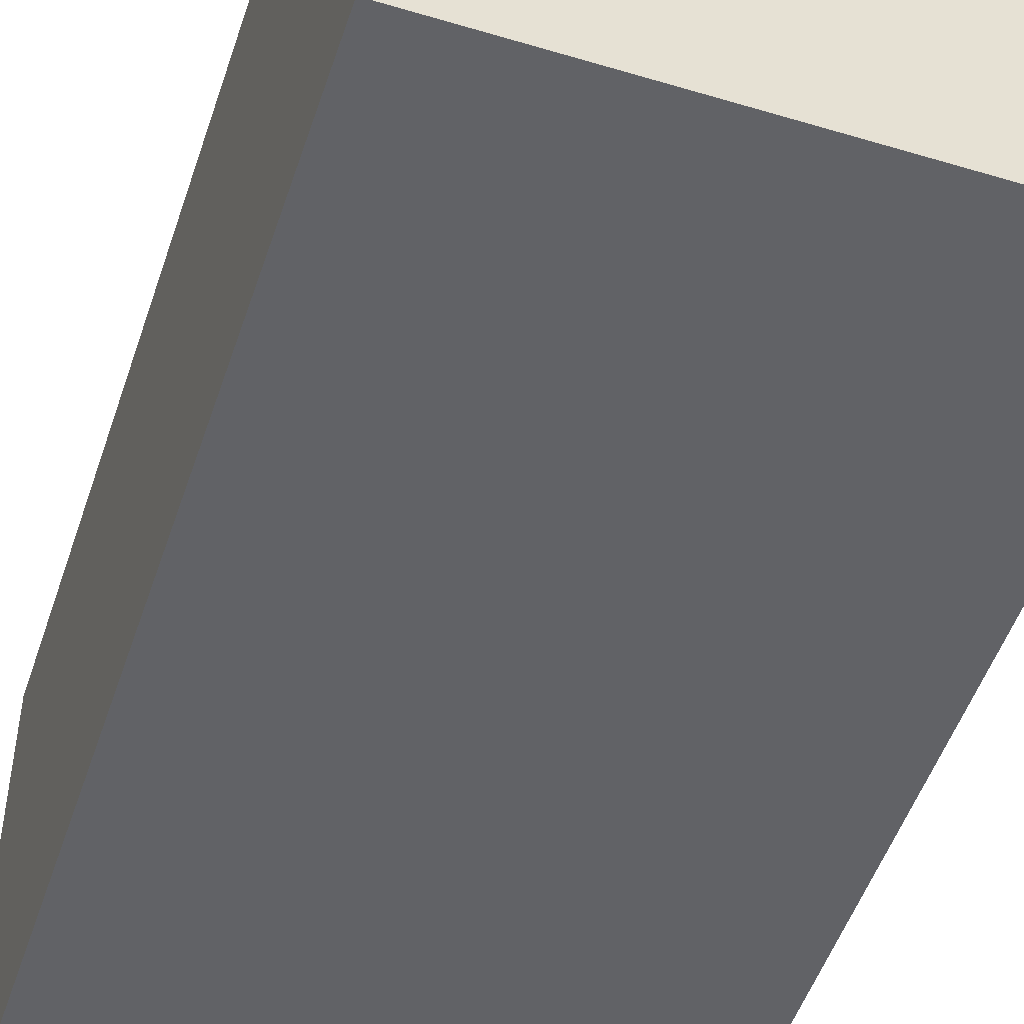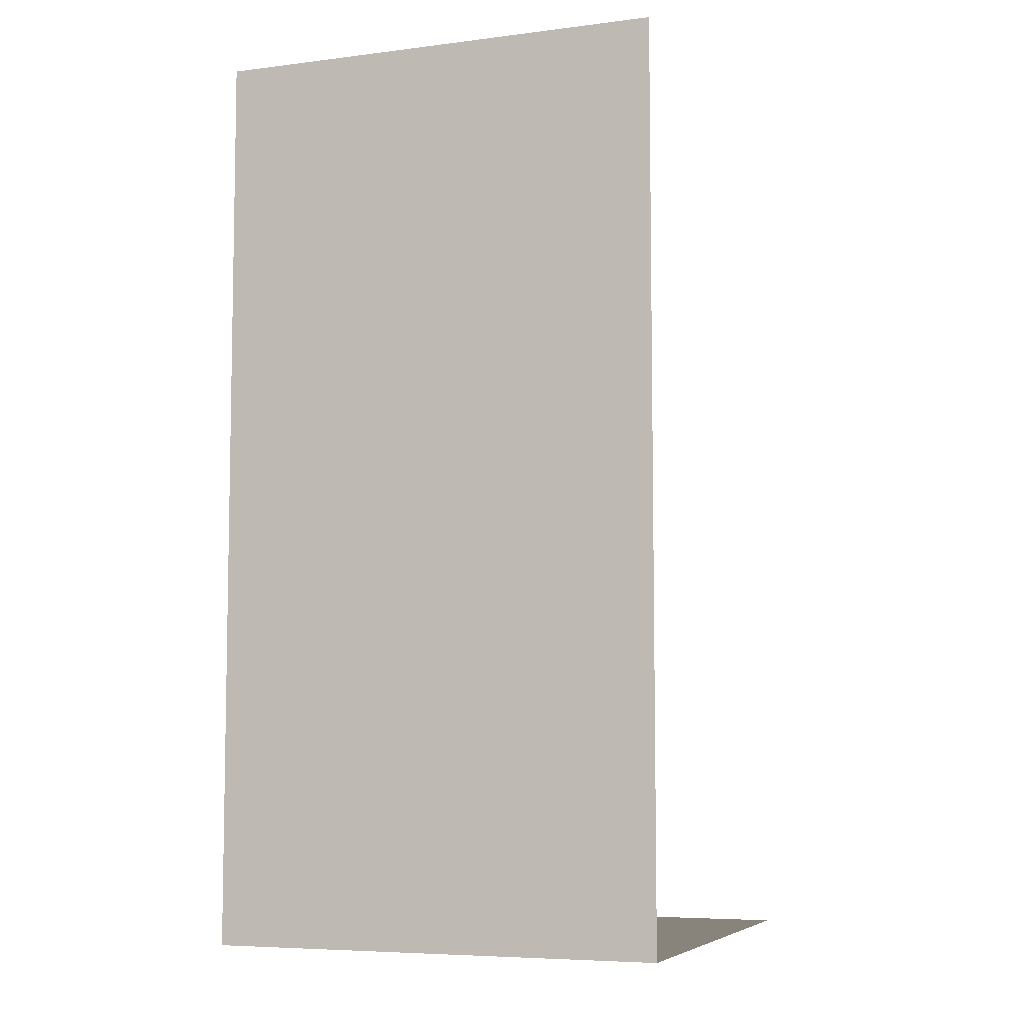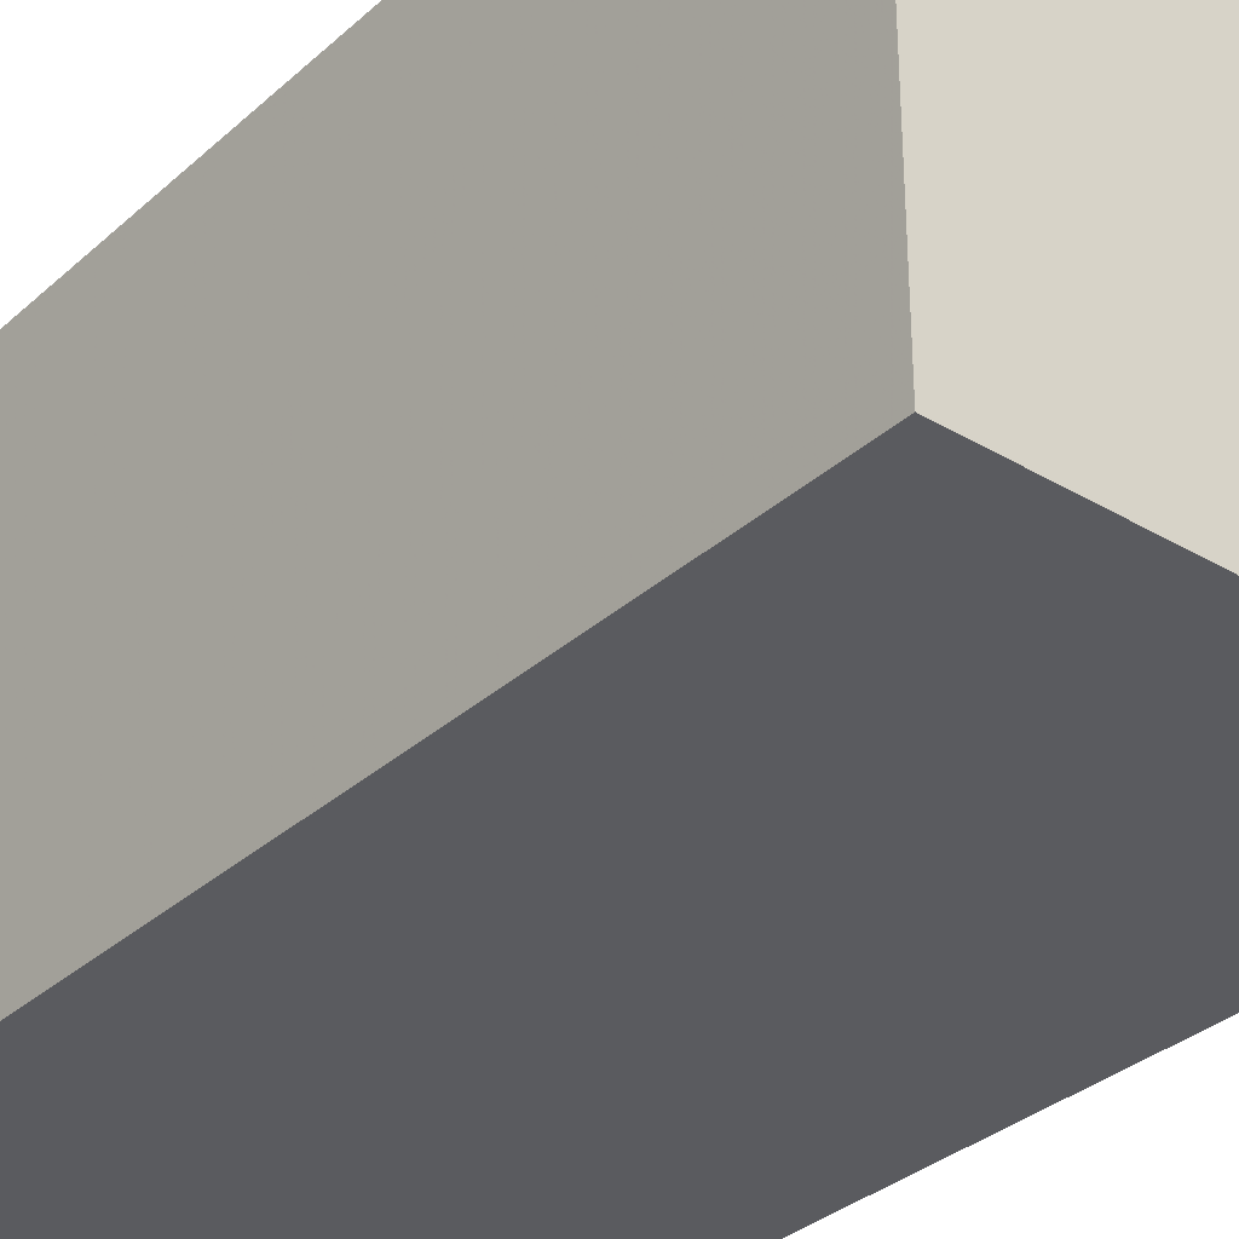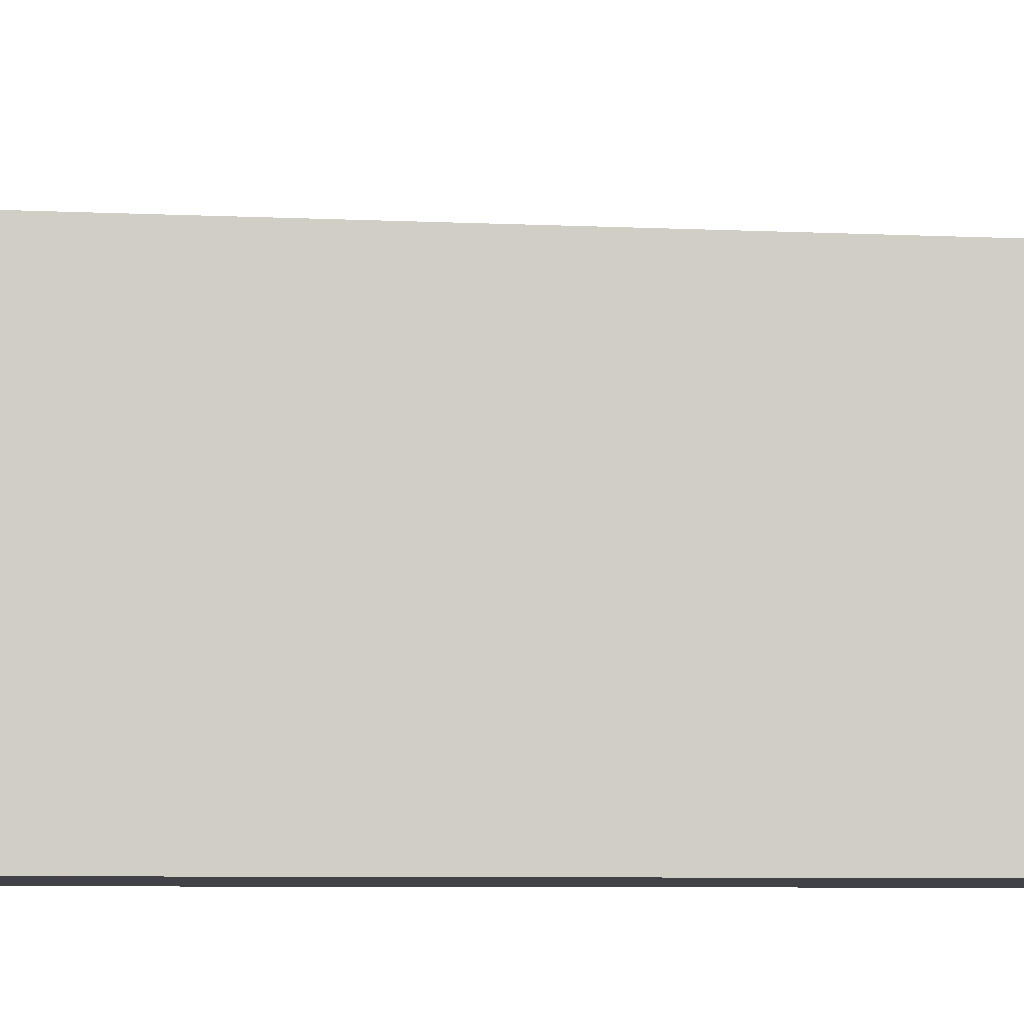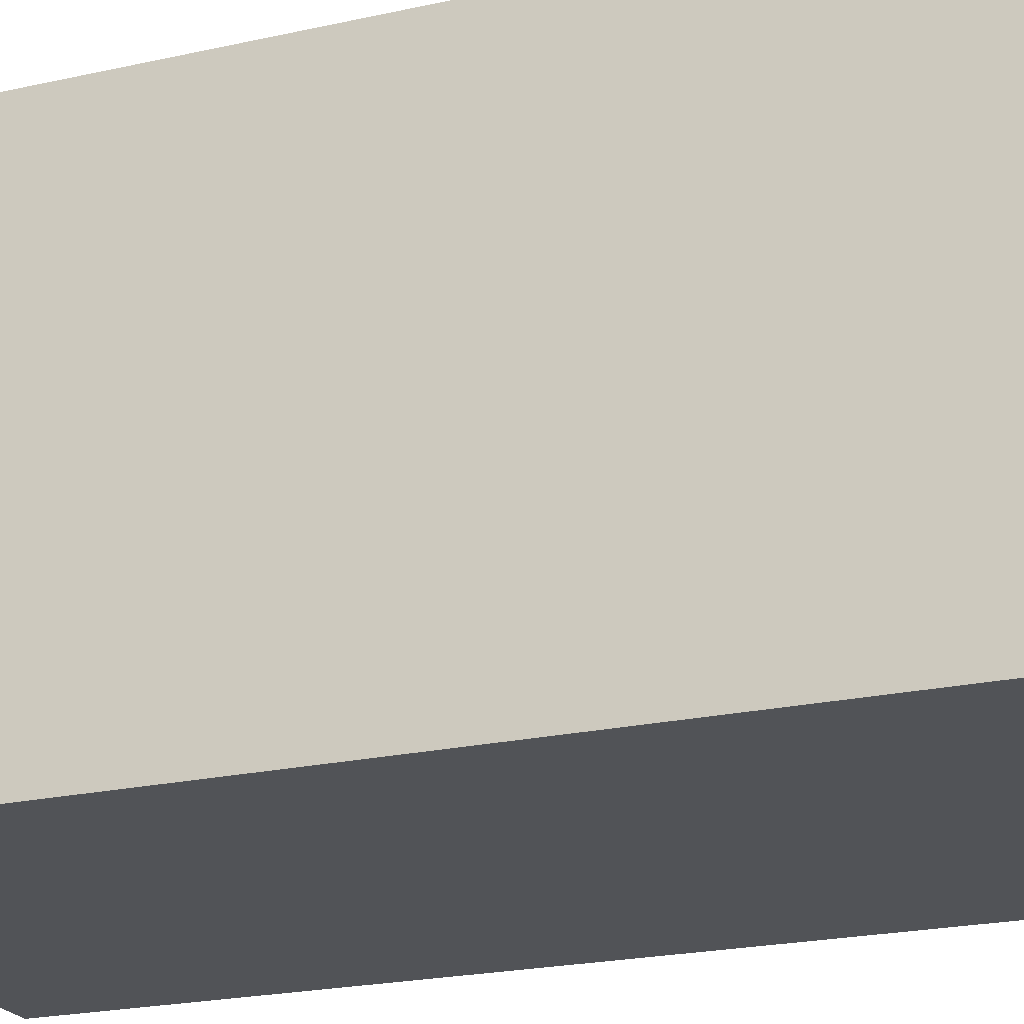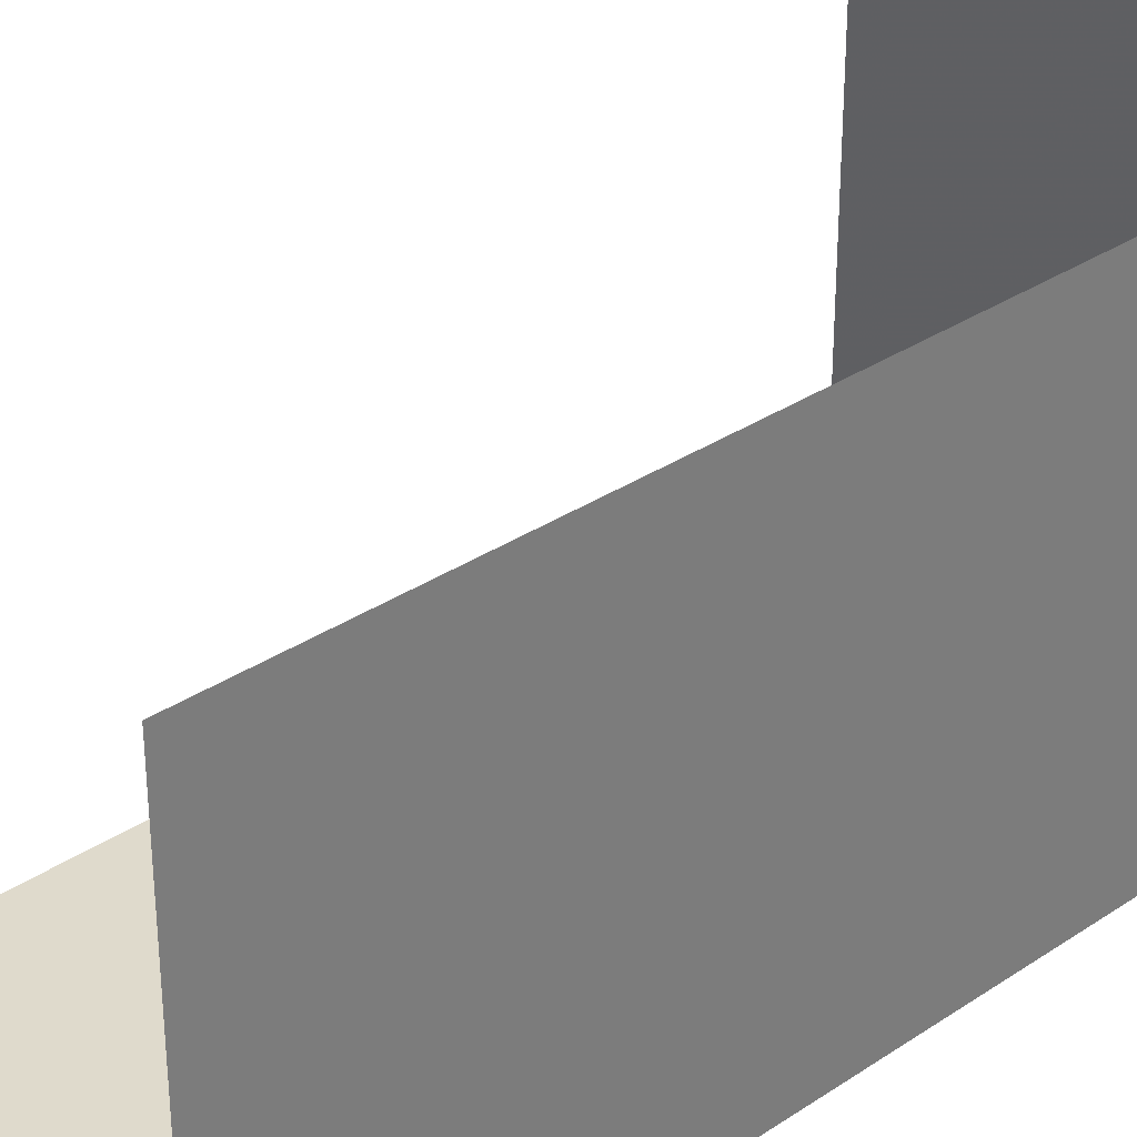
<metadata>
{"format":"obj","ext":"obj","renderer":"f3d","projection":"perspective","resolution":1024,"background":"white","views":[{"elev":-50.7,"azim":161.8,"up":"+Y"},{"elev":-6.6,"azim":110.3,"up":"+Z"},{"elev":-33.0,"azim":140.6,"up":"+Y"},{"elev":-6.8,"azim":-97.9,"up":"+Y"},{"elev":-21.7,"azim":111.8,"up":"+Y"},{"elev":32.5,"azim":47.2,"up":"+Y"}]}
</metadata>
<code>
v 10 -10 0
v 10 -10 0
v 10 -5 0
v 5 -10 -10
v 10 -10 -10
v 5 -10 -10
v 10 -5 -10
v 5 -5 -10
v 10 -5 -10
v 5 -10 0
f 5 1 10 6
f 2 5 7 3
f 4 8 9 5

</code>
